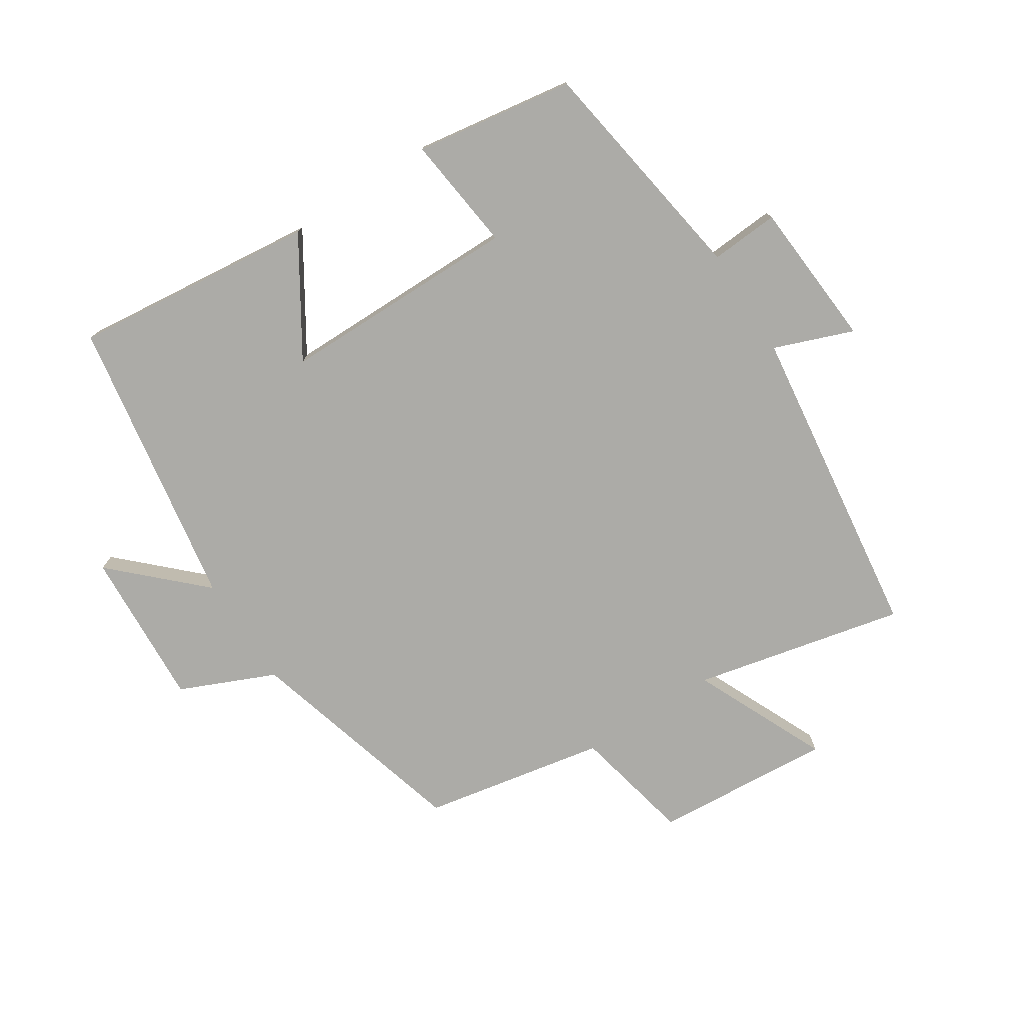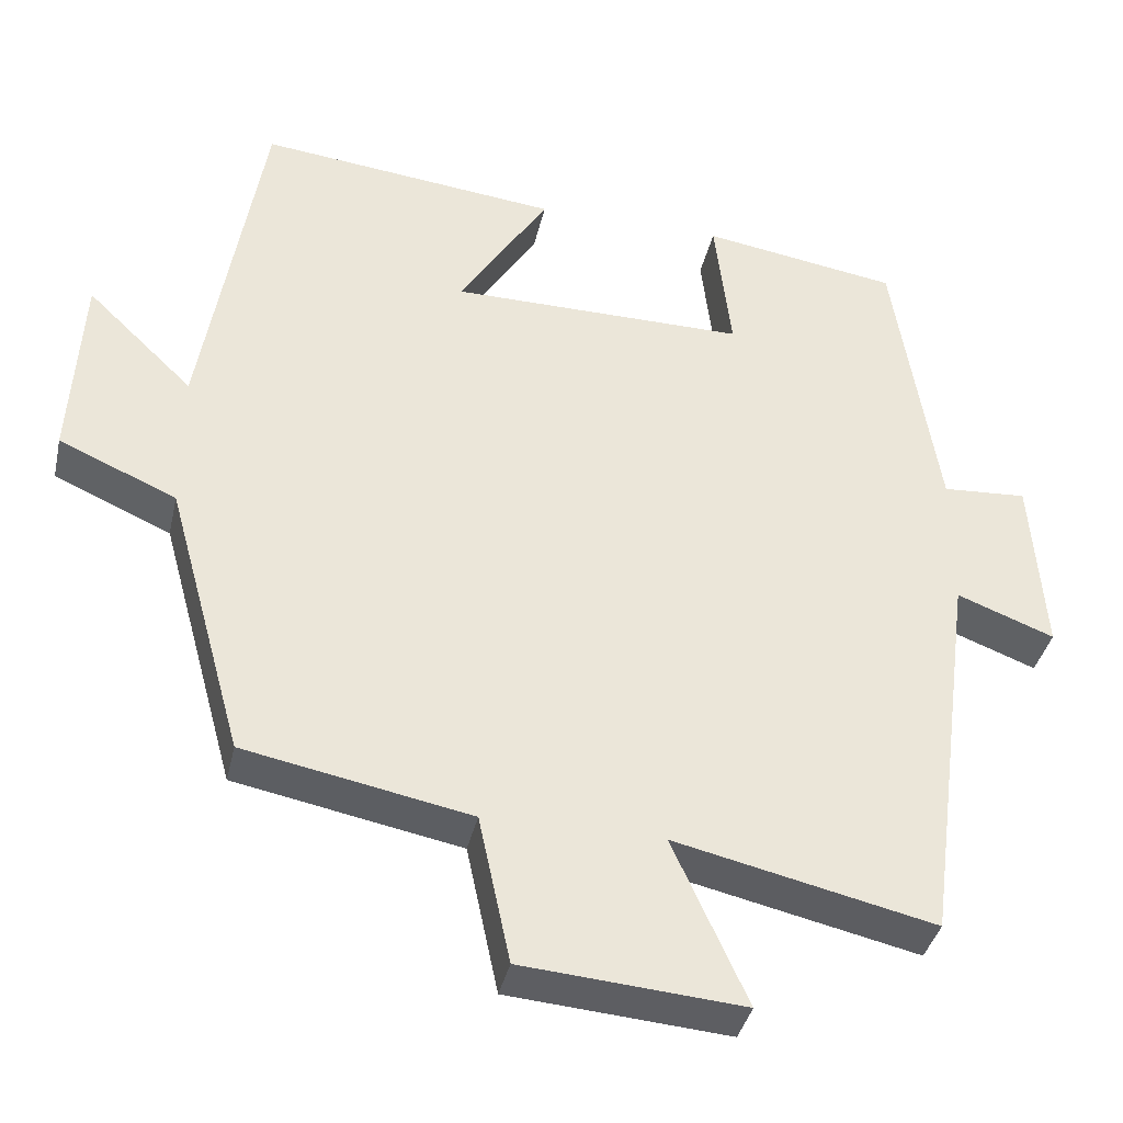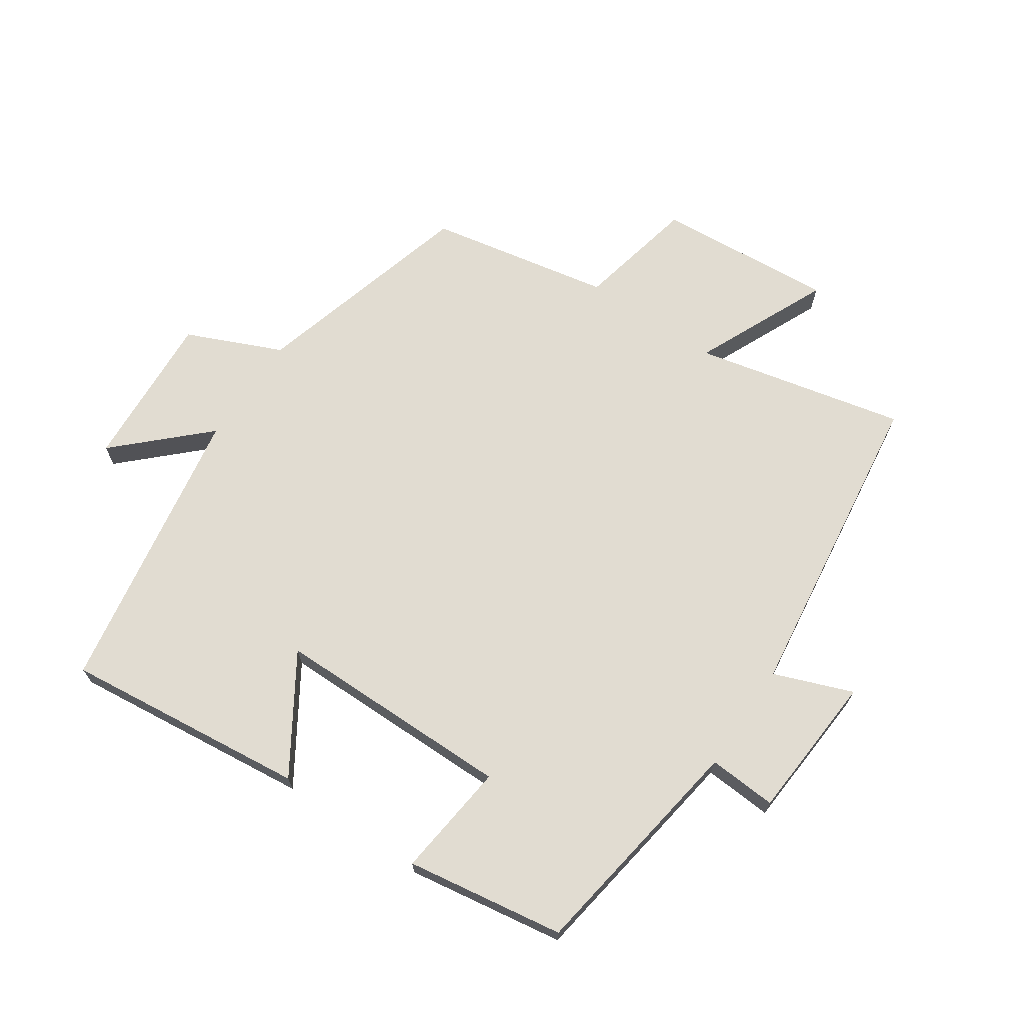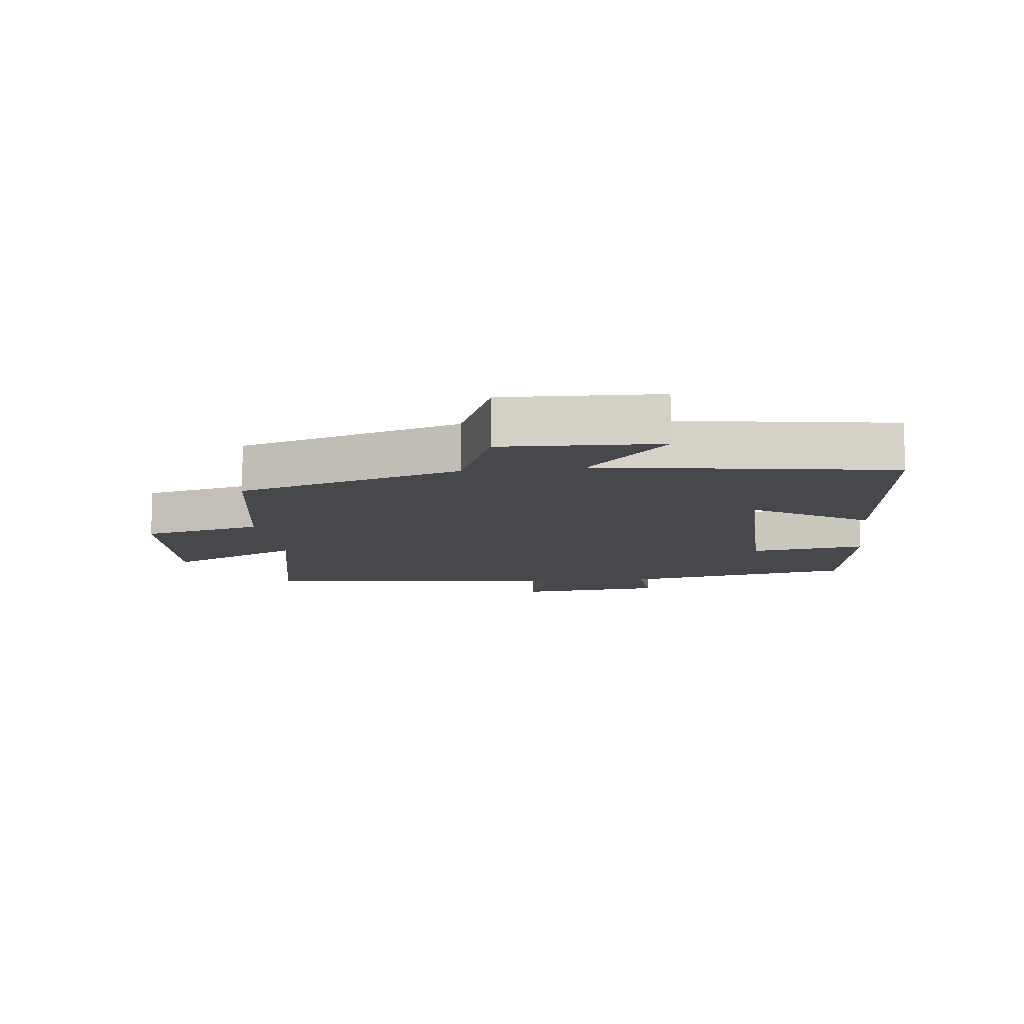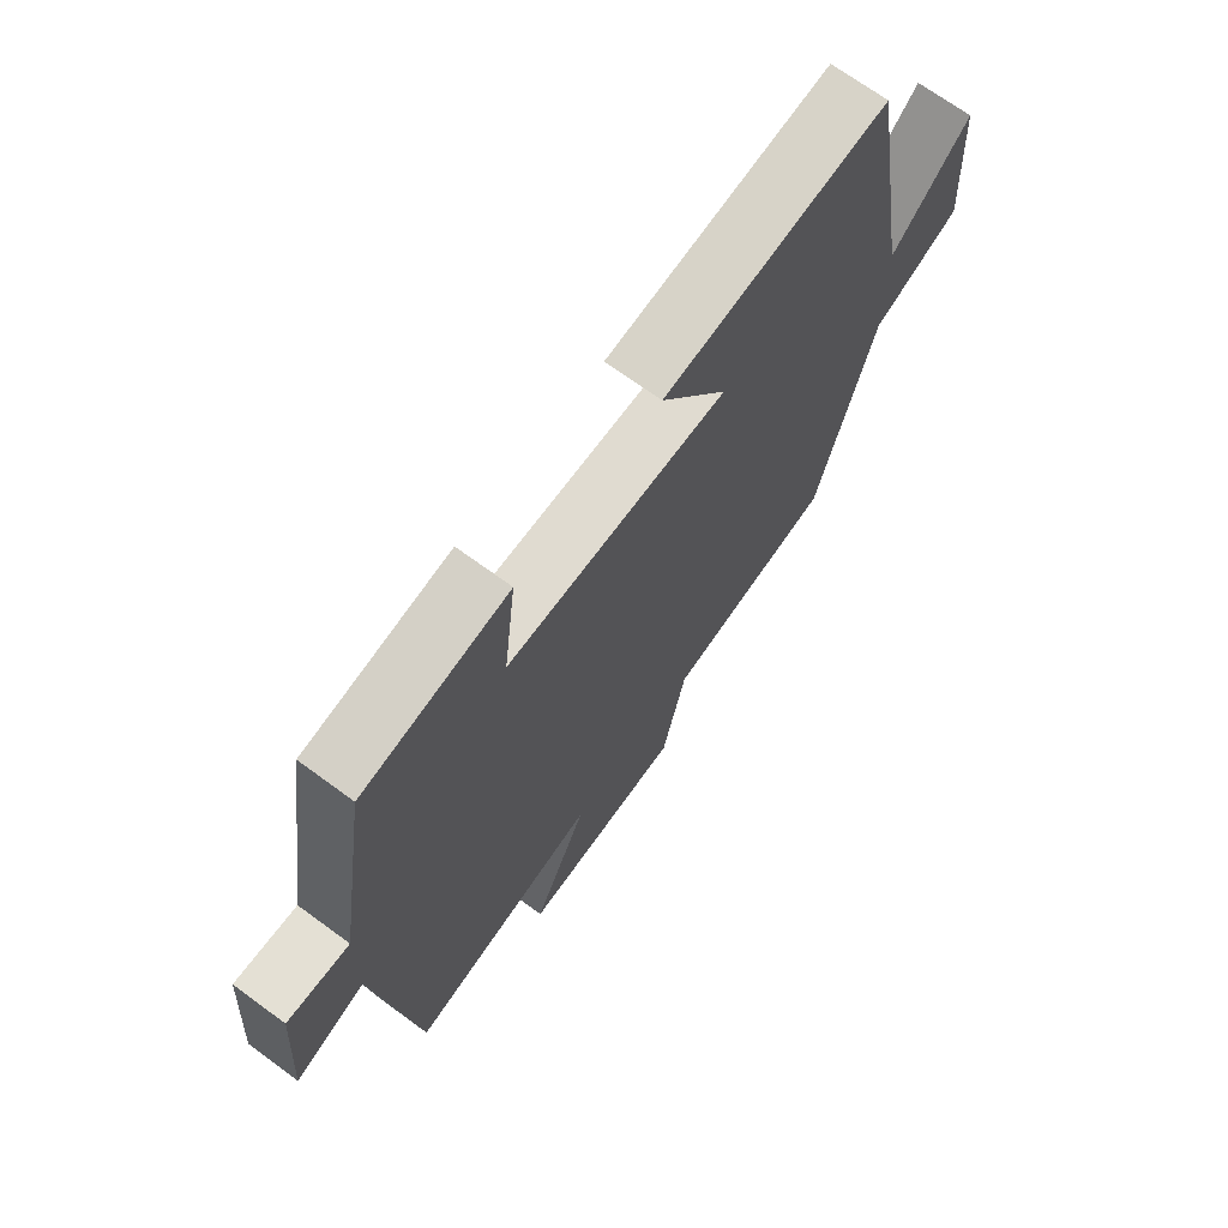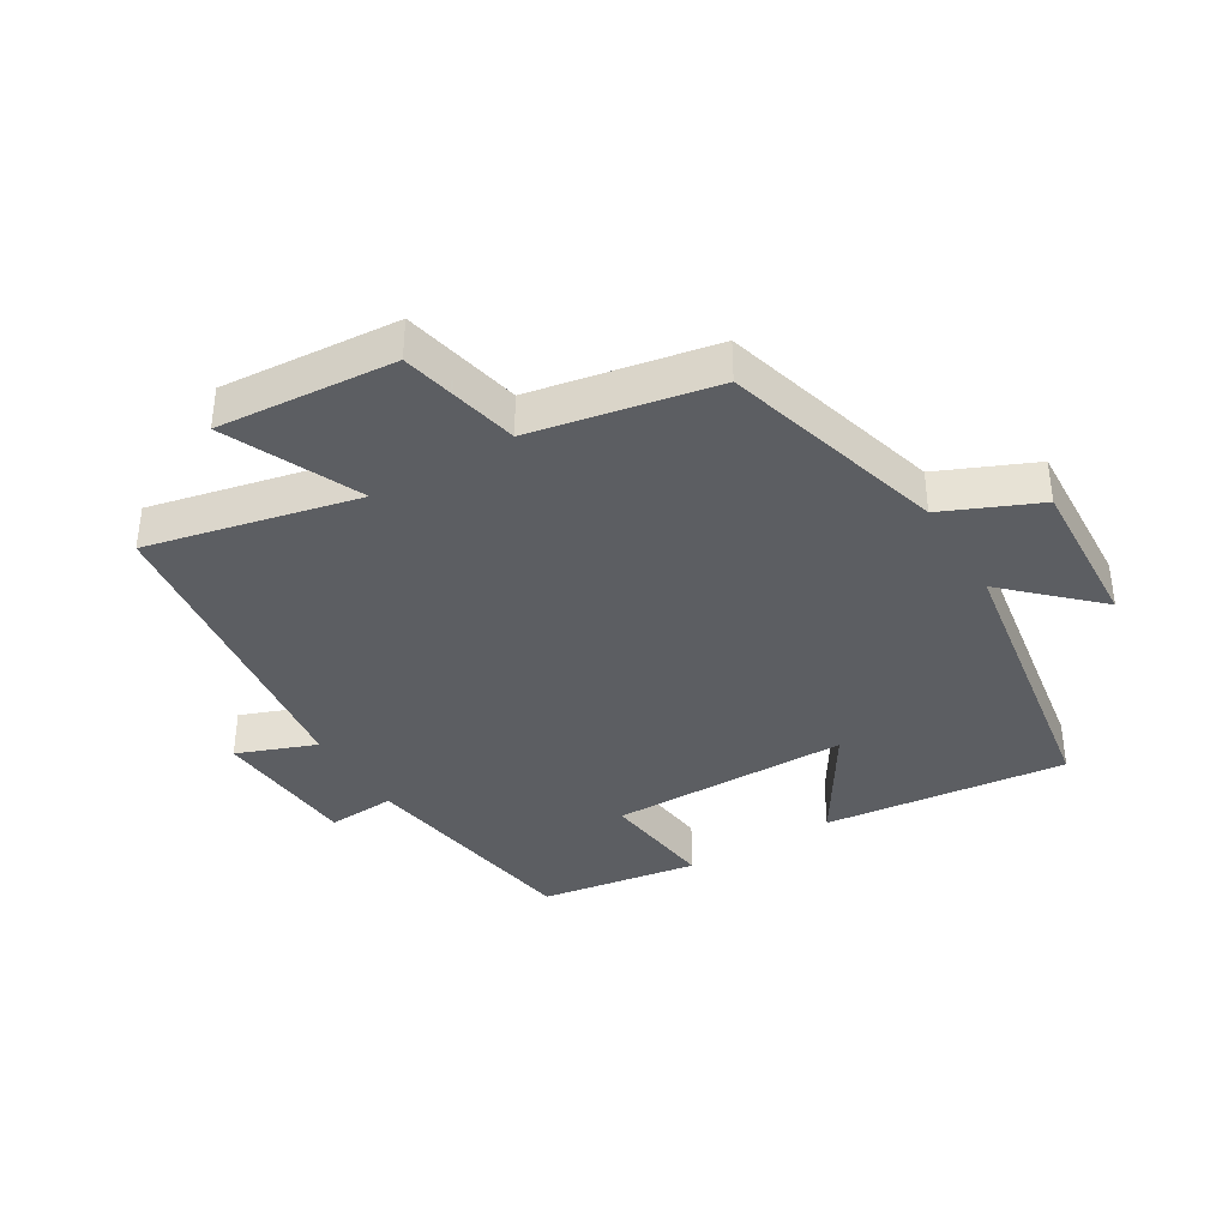
<metadata>
{"format":"obj","ext":"obj","renderer":"f3d","projection":"perspective","resolution":1024,"background":"white","views":[{"elev":-76.3,"azim":33.0,"up":"+Y"},{"elev":-38.0,"azim":-12.5,"up":"+Z"},{"elev":69.1,"azim":34.2,"up":"+Y"},{"elev":-11.2,"azim":-82.6,"up":"+Y"},{"elev":69.7,"azim":126.3,"up":"+Z"},{"elev":-37.7,"azim":-148.8,"up":"+Y"}]}
</metadata>
<code>
v 0.444 0.07 0.461
v 0.5 0.07 0.098
v 0.607 0.07 0.105
v 0.623 0.07 -0.125
v 0.5 0.07 -0.078
v 0.434 0.07 -0.574
v 0.106 0.07 -0.5
v 0.2 0.07 -0.709
v -0.078 0.07 -0.687
v -0.118 0.07 -0.5
v -0.403 0.07 -0.445
v -0.5 0.07 -0.095
v -0.648 0.07 -0.03
v -0.634 0.07 0.216
v -0.5 0.07 0.087
v -0.424 0.07 0.542
v -0.044 0.07 0.5
v -0.157 0.07 0.321
v 0.217 0.07 0.319
v 0.196 0.07 0.5
v 0.444 0 0.461
v 0.5 0 0.098
v 0.607 0 0.105
v 0.623 0 -0.125
v 0.5 0 -0.078
v 0.434 0 -0.574
v 0.106 0 -0.5
v 0.2 0 -0.709
v -0.078 0 -0.687
v -0.118 0 -0.5
v -0.403 0 -0.445
v -0.5 0 -0.095
v -0.648 0 -0.03
v -0.634 0 0.216
v -0.5 0 0.087
v -0.424 0 0.542
v -0.044 0 0.5
v -0.157 0 0.321
v 0.217 0 0.319
v 0.196 0 0.5
f 19 20 1 2
f 18 19 2
f 15 16 17 18
f 15 18 2
f 12 13 14 15
f 12 15 2
f 11 12 2
f 10 11 2
f 7 8 9 10
f 7 10 2 3
f 5 6 7
f 5 7 3
f 3 4 5
f 22 21 40 39
f 22 39 38
f 38 37 36 35
f 22 38 35
f 35 34 33 32
f 22 35 32
f 22 32 31
f 22 31 30
f 30 29 28 27
f 23 22 30 27
f 27 26 25
f 23 27 25
f 25 24 23
f 1 21 22 2
f 2 22 23 3
f 3 23 24 4
f 4 24 25 5
f 5 25 26 6
f 6 26 27 7
f 7 27 28 8
f 8 28 29 9
f 9 29 30 10
f 10 30 31 11
f 11 31 32 12
f 12 32 33 13
f 13 33 34 14
f 14 34 35 15
f 15 35 36 16
f 16 36 37 17
f 17 37 38 18
f 18 38 39 19
f 19 39 40 20
f 20 40 21 1

</code>
